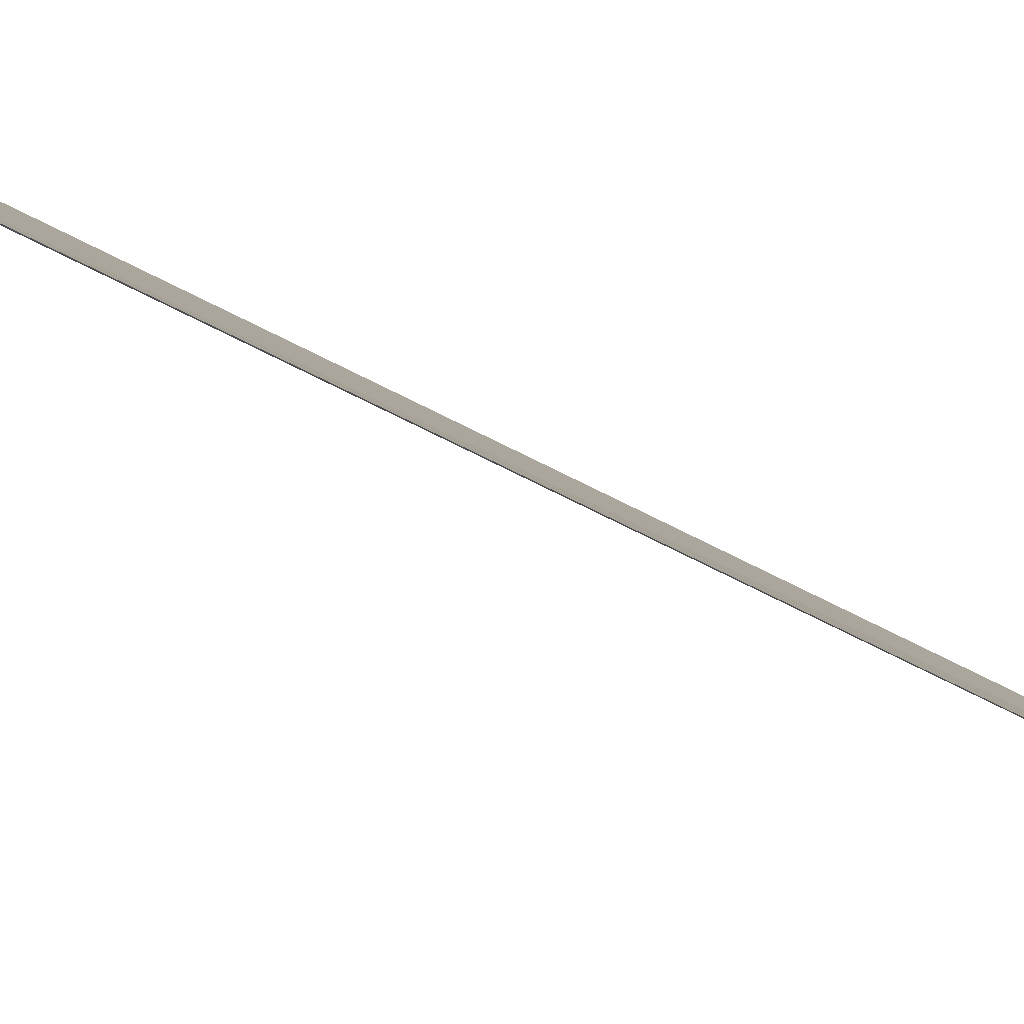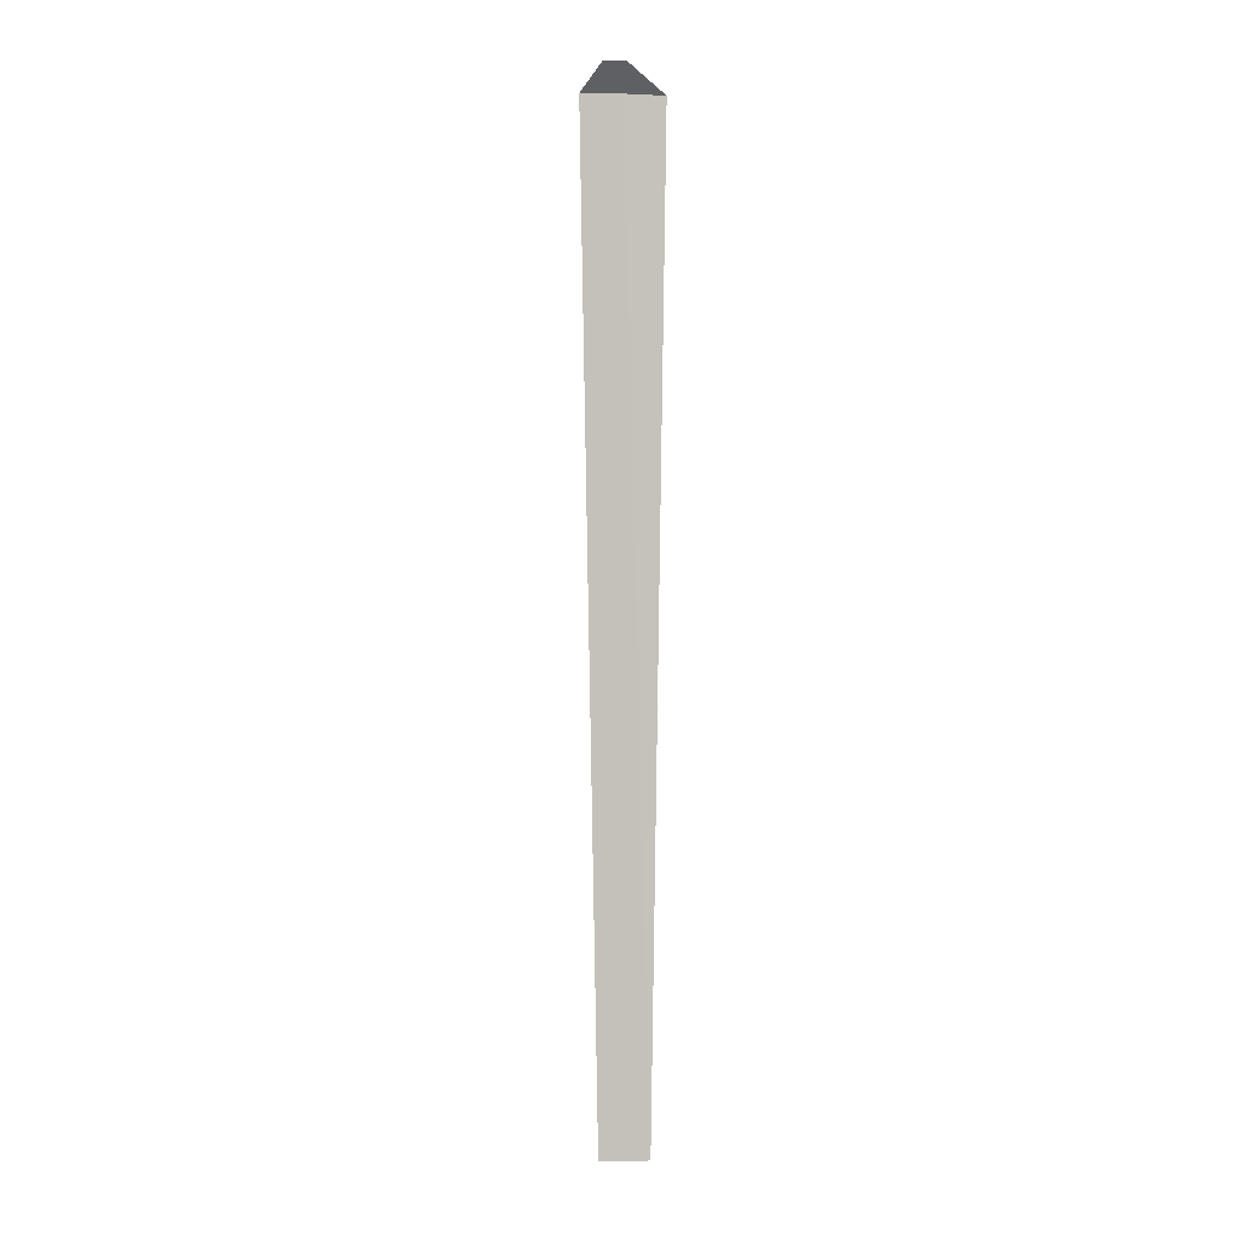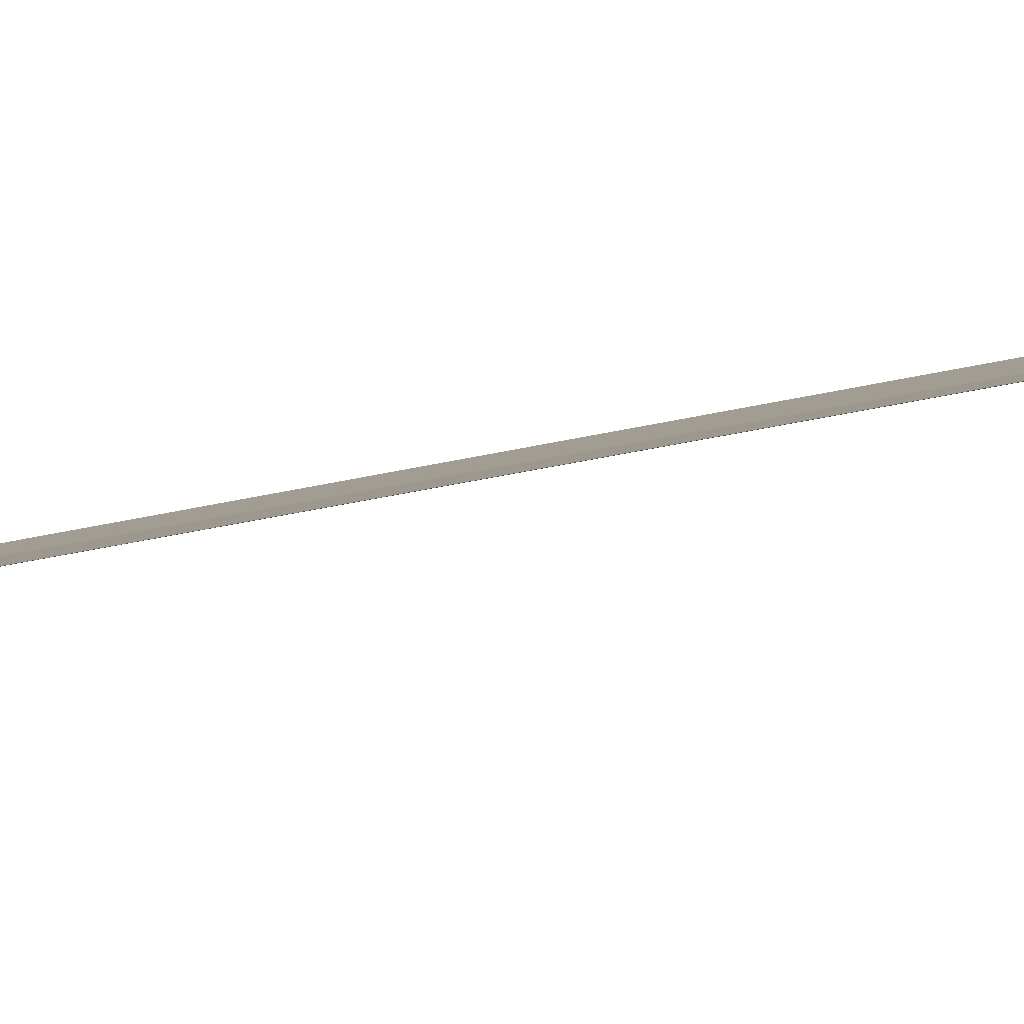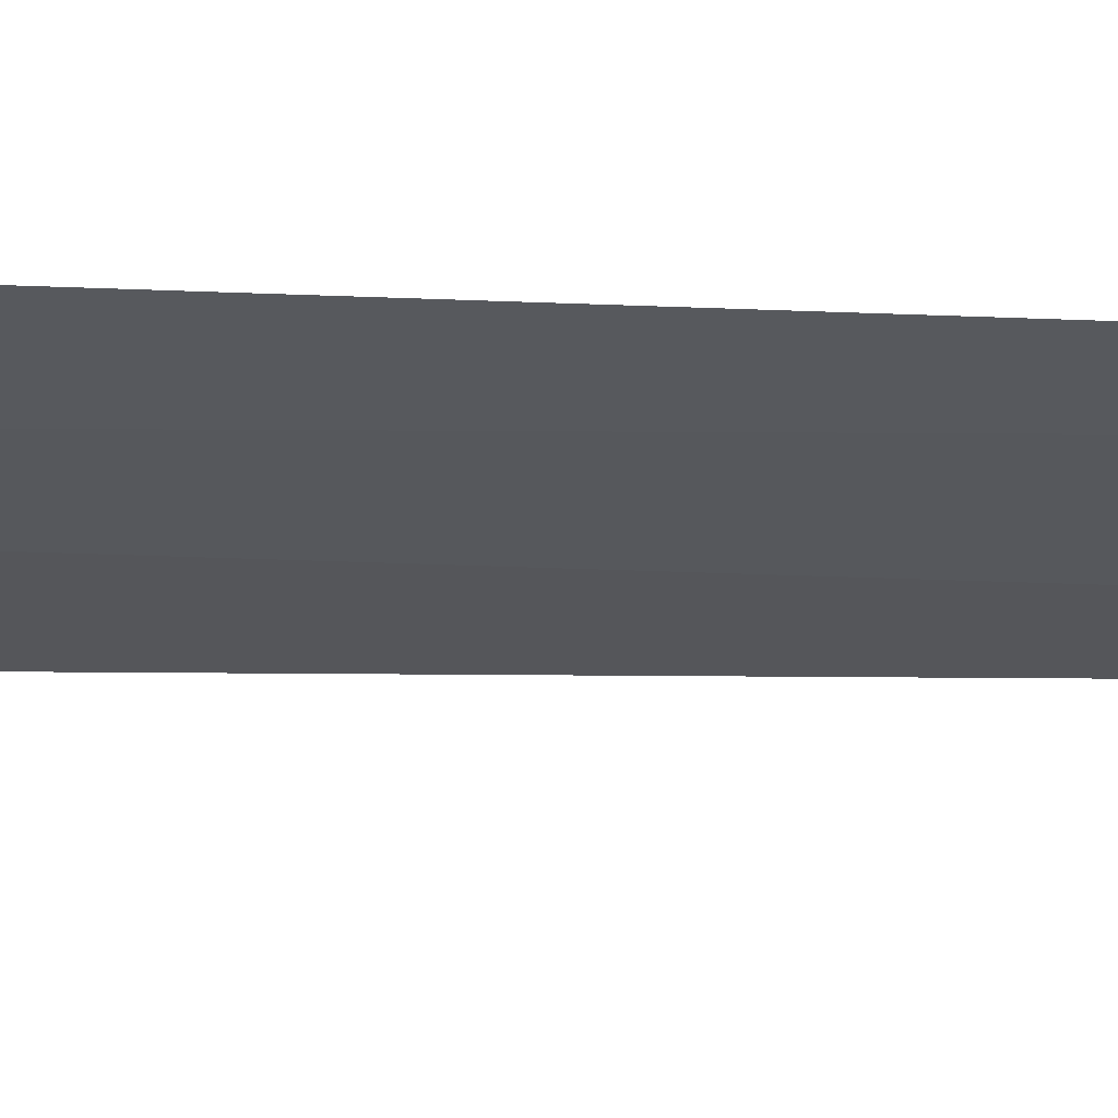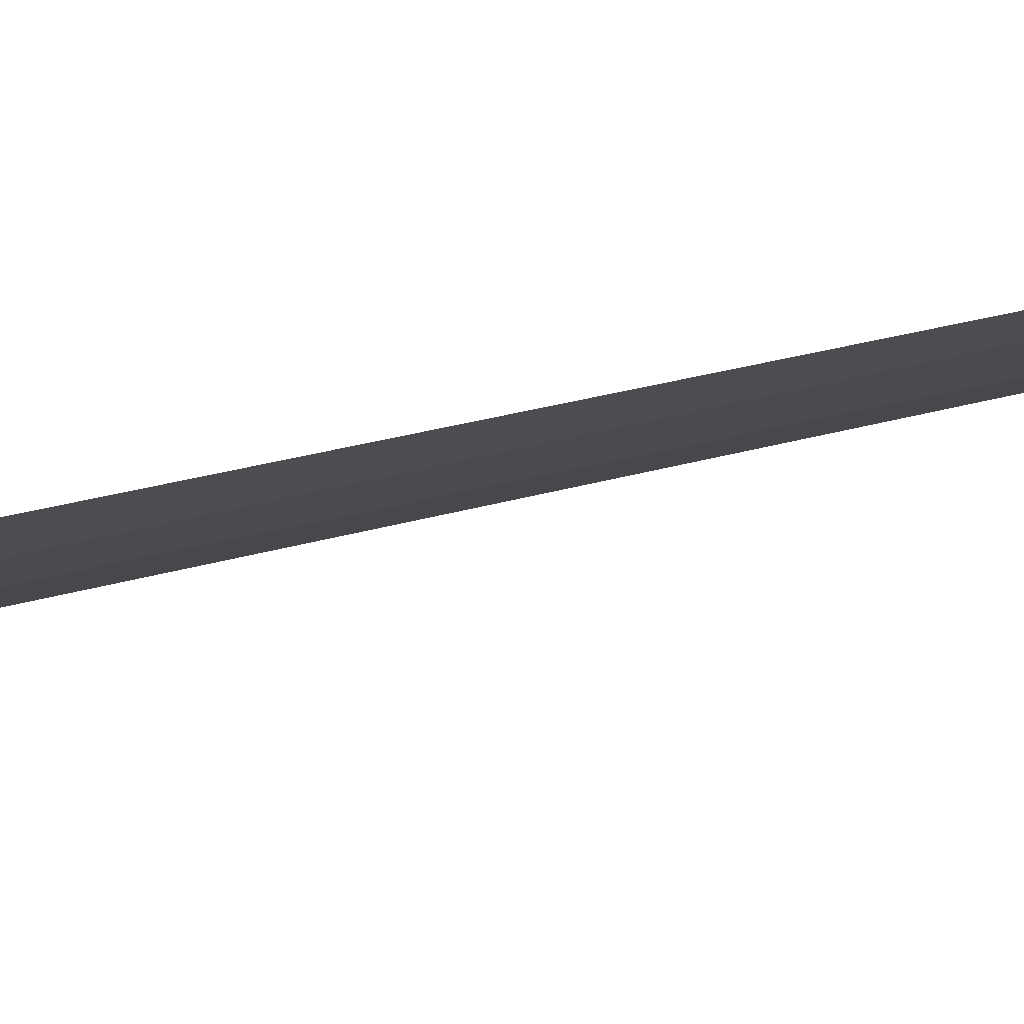
<metadata>
{"format":"obj","ext":"obj","renderer":"f3d","projection":"perspective","resolution":1024,"background":"white","views":[{"elev":17.5,"azim":-31.8,"up":"+Z"},{"elev":2.4,"azim":-153.4,"up":"+Y"},{"elev":-24.9,"azim":113.1,"up":"+Z"},{"elev":-2.2,"azim":-114.6,"up":"+Z"},{"elev":18.4,"azim":-123.5,"up":"+Z"}]}
</metadata>
<code>
v 8.535 21.95 11.38
v 9.285 21.96 11
v 8.657 22.46 10.75
v 7.827 21.93 11.81
v 8.248 22.46 10.97
v 8.077 1.463 11.65
v 8.964 1.463 11.15
f 1 6 7
f 1 4 6
f 1 7 2
f 1 2 3
f 1 3 5
f 1 5 4

</code>
